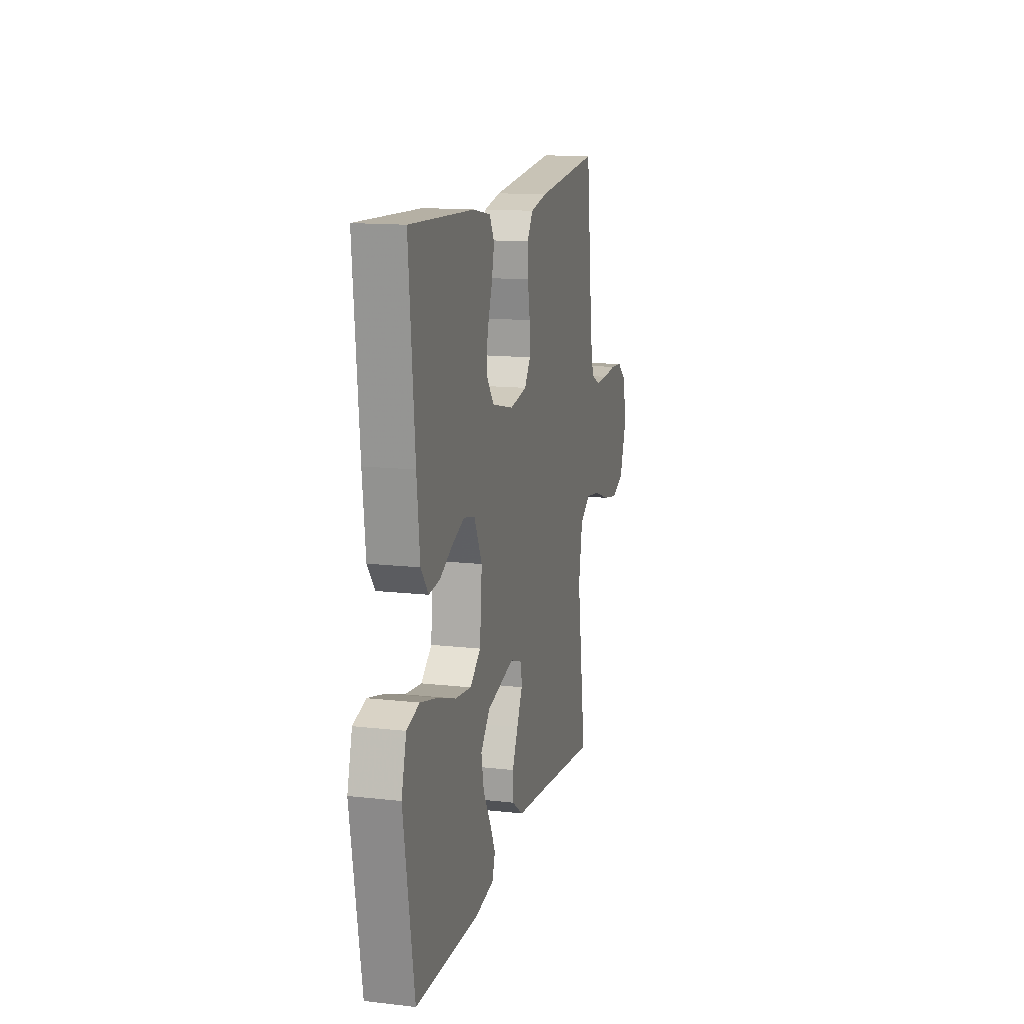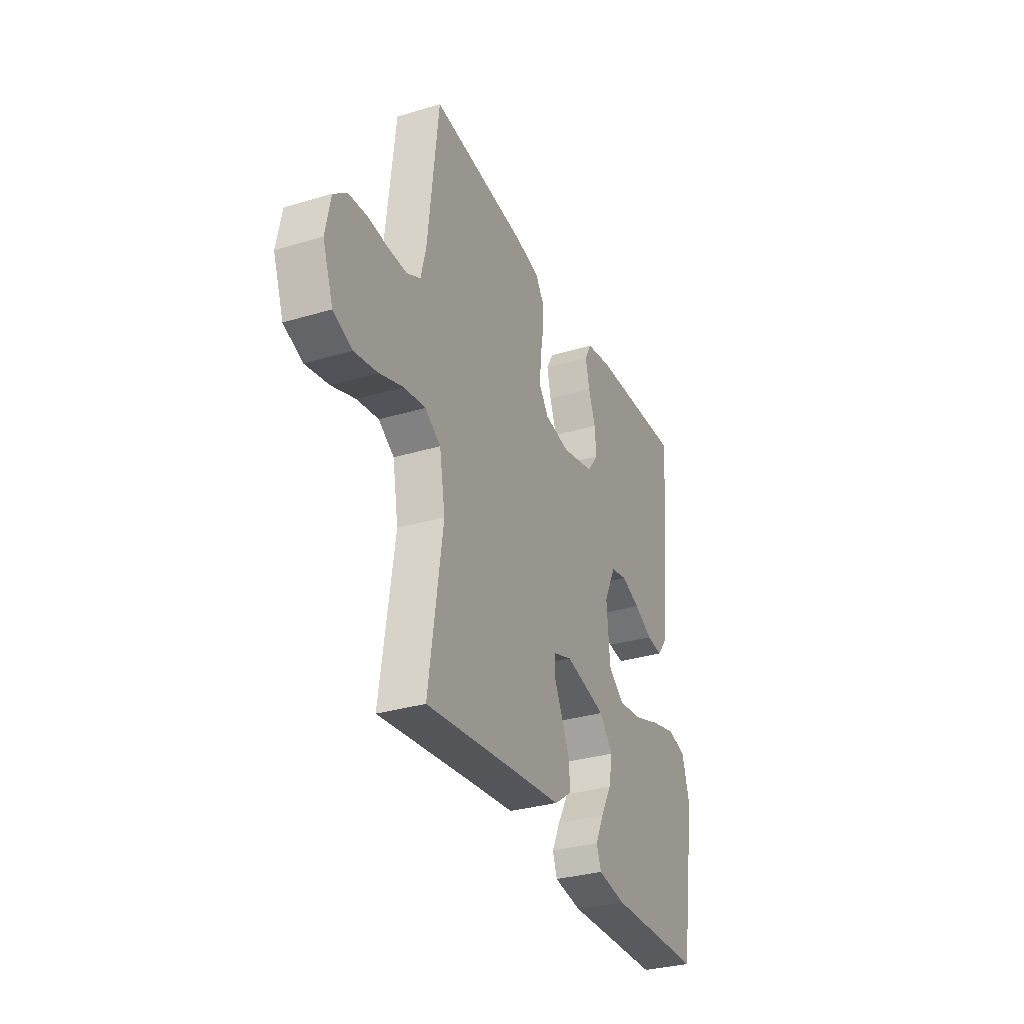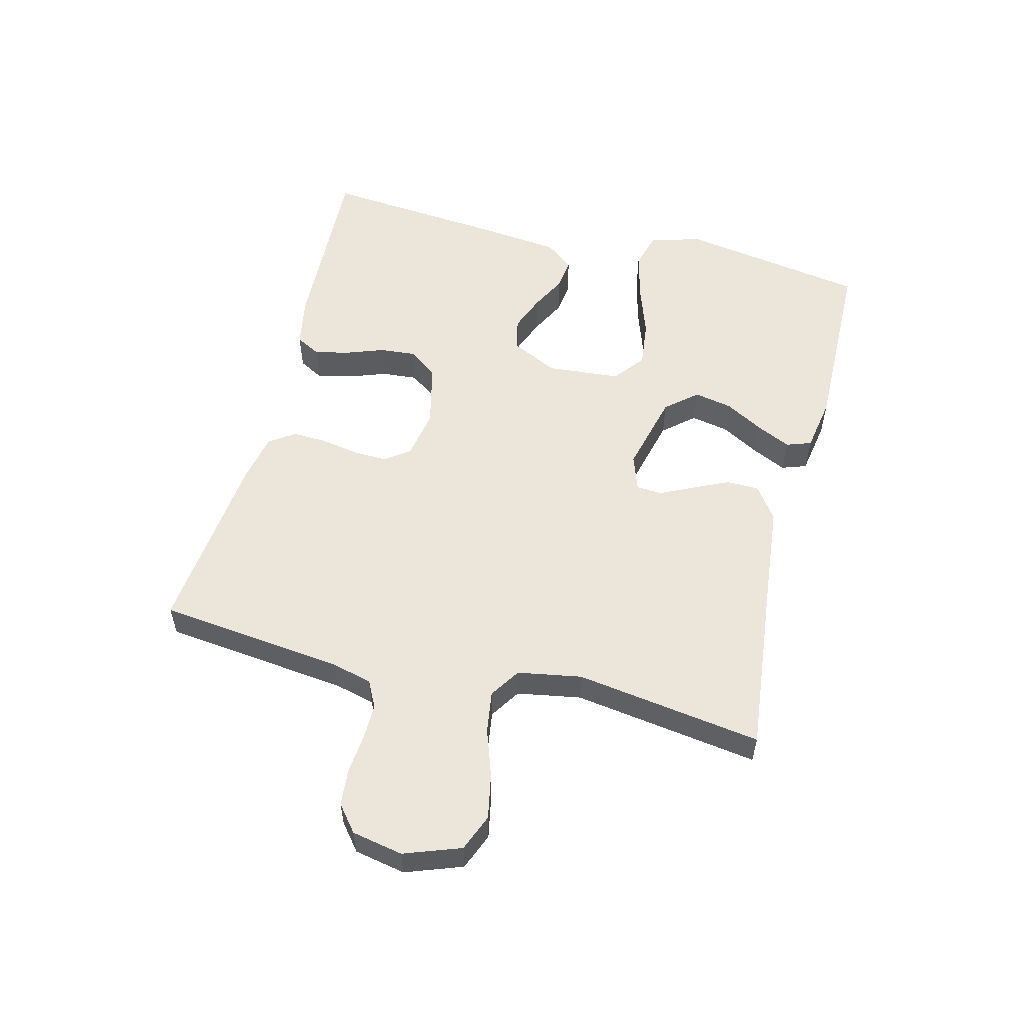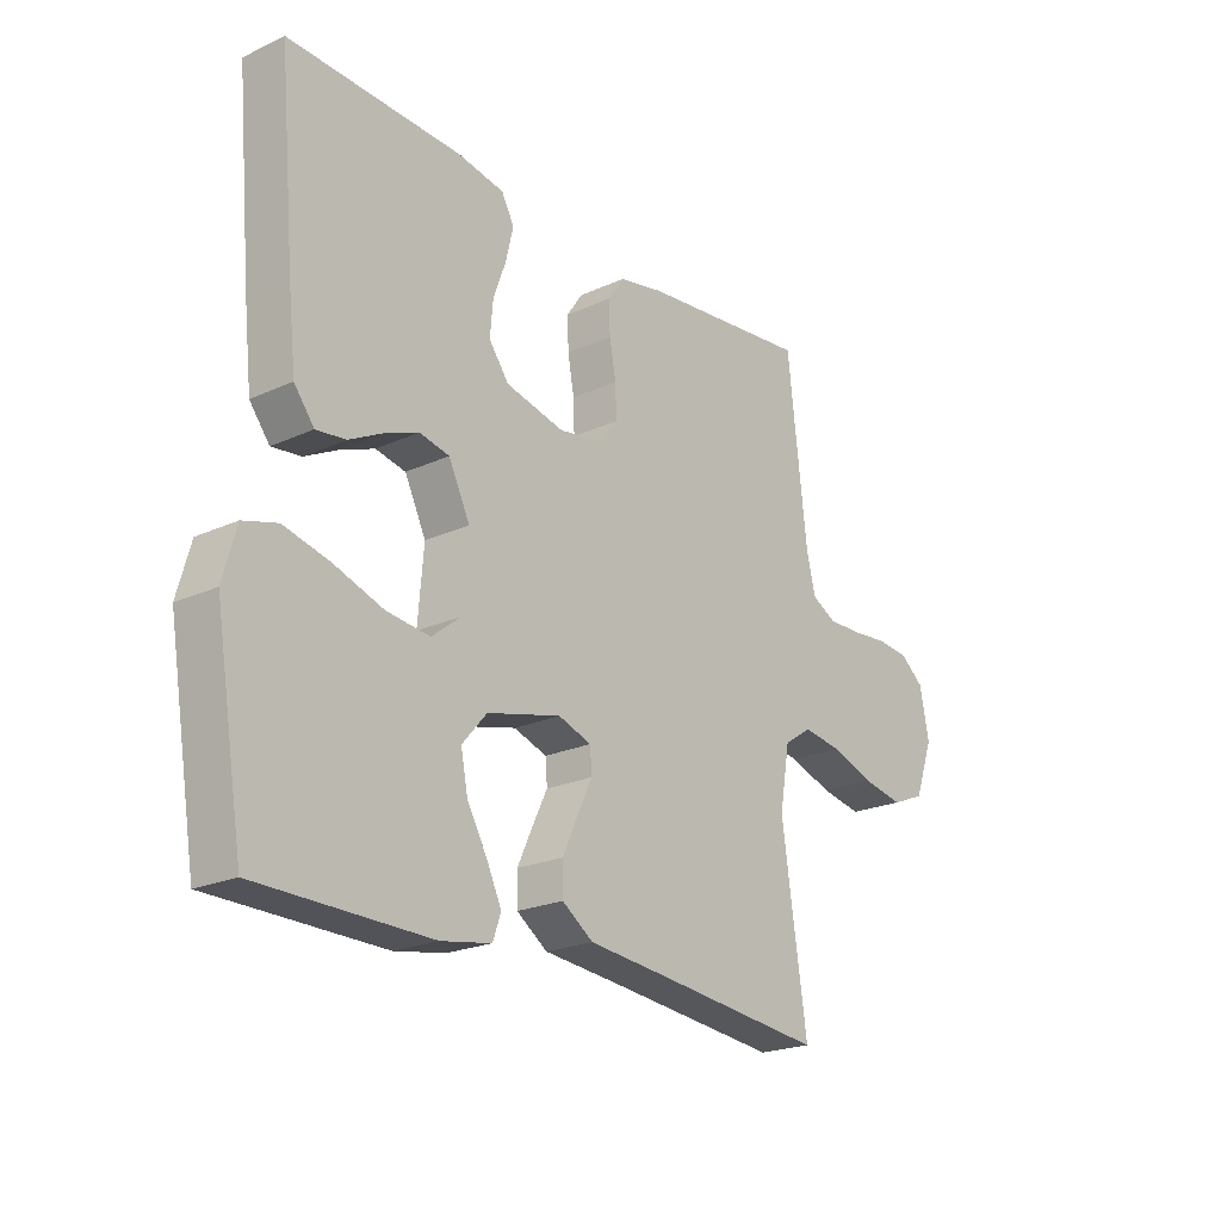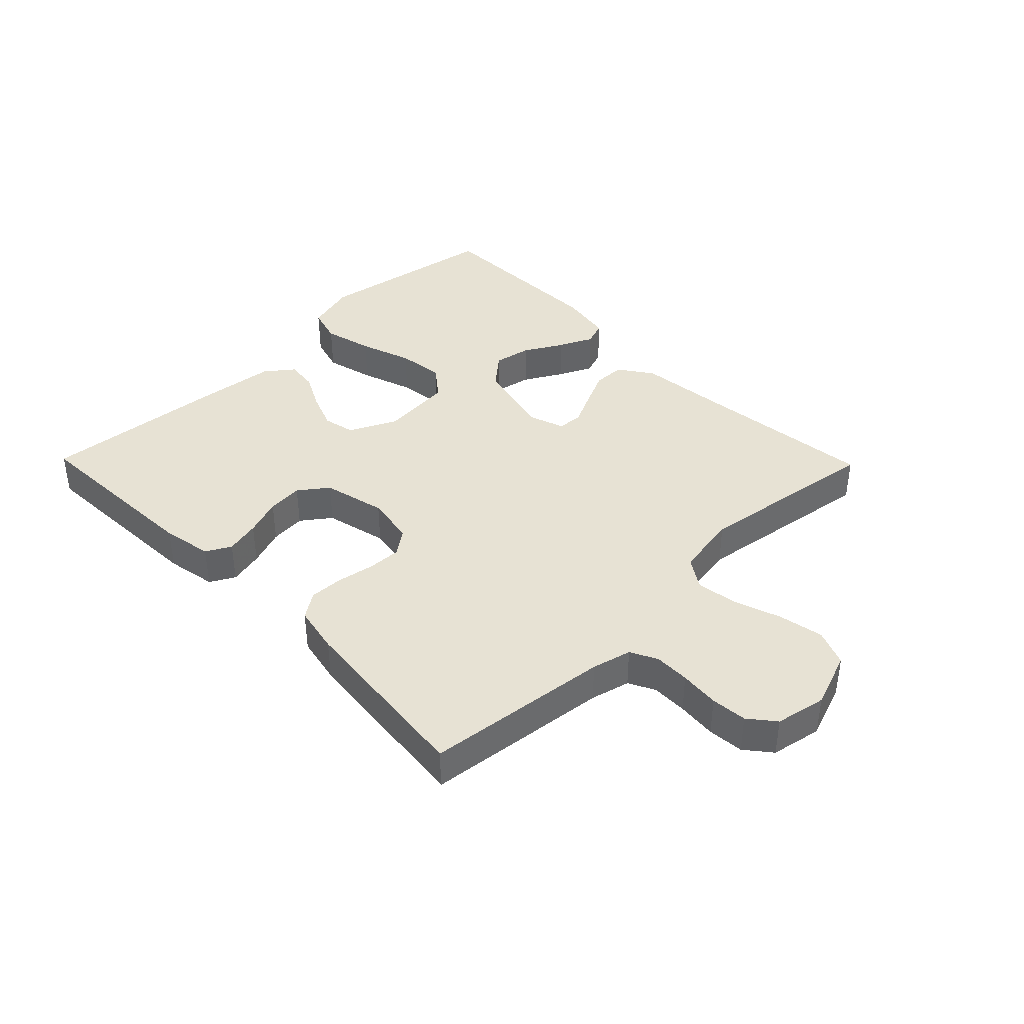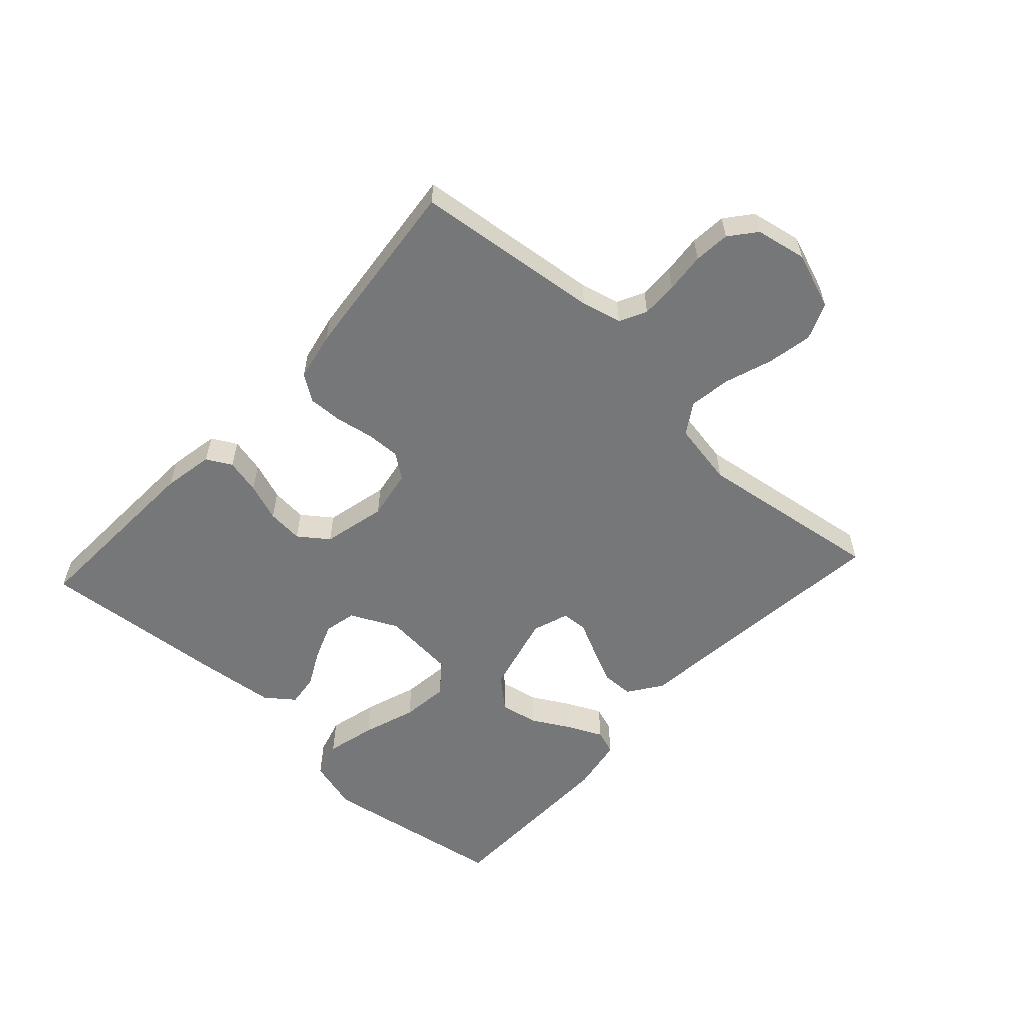
<metadata>
{"format":"obj","ext":"obj","renderer":"f3d","projection":"perspective","resolution":1024,"background":"white","views":[{"elev":13.9,"azim":-75.8,"up":"+Z"},{"elev":-31.9,"azim":112.9,"up":"+Z"},{"elev":55.2,"azim":104.2,"up":"+Y"},{"elev":-21.8,"azim":-51.2,"up":"+Z"},{"elev":40.0,"azim":45.7,"up":"+Y"},{"elev":-57.1,"azim":47.4,"up":"+Y"}]}
</metadata>
<code>
v -0.5 0.07 -0.5
v -0.55 0.07 -0.2
v -0.527 0.07 -0.117
v -0.468 0.07 -0.1
v -0.388 0.07 -0.12
v -0.303 0.07 -0.149
v -0.227 0.07 -0.158
v -0.177 0.07 -0.118
v -0.167 0.07 0
v -0.204 0.07 0.076
v -0.256 0.07 0.087
v -0.315 0.07 0.064
v -0.373 0.07 0.034
v -0.424 0.07 0.028
v -0.459 0.07 0.073
v -0.473 0.07 0.2
v -0.5 0.07 0.5
v -0.2 0.07 0.487
v -0.119 0.07 0.472
v -0.097 0.07 0.432
v -0.11 0.07 0.376
v -0.132 0.07 0.315
v -0.137 0.07 0.257
v -0.102 0.07 0.21
v 0 0.07 0.186
v 0.08 0.07 0.2
v 0.109 0.07 0.24
v 0.107 0.07 0.295
v 0.096 0.07 0.356
v 0.094 0.07 0.411
v 0.122 0.07 0.452
v 0.2 0.07 0.468
v 0.5 0.07 0.5
v 0.534 0.07 0.2
v 0.55 0.07 0.136
v 0.593 0.07 0.114
v 0.651 0.07 0.115
v 0.715 0.07 0.121
v 0.773 0.07 0.116
v 0.815 0.07 0.082
v 0.831 0.07 0
v 0.798 0.07 -0.091
v 0.739 0.07 -0.115
v 0.666 0.07 -0.101
v 0.591 0.07 -0.075
v 0.523 0.07 -0.065
v 0.474 0.07 -0.097
v 0.456 0.07 -0.2
v 0.5 0.07 -0.5
v 0.2 0.07 -0.467
v 0.063 0.07 -0.453
v 0.009 0.07 -0.415
v 0.008 0.07 -0.363
v 0.035 0.07 -0.305
v 0.061 0.07 -0.251
v 0.058 0.07 -0.21
v 0 0.07 -0.19
v -0.129 0.07 -0.222
v -0.172 0.07 -0.272
v -0.16 0.07 -0.333
v -0.125 0.07 -0.395
v -0.099 0.07 -0.45
v -0.113 0.07 -0.49
v -0.2 0.07 -0.505
v -0.5 0 -0.5
v -0.55 0 -0.2
v -0.527 0 -0.117
v -0.468 0 -0.1
v -0.388 0 -0.12
v -0.303 0 -0.149
v -0.227 0 -0.158
v -0.177 0 -0.118
v -0.167 0 0
v -0.204 0 0.076
v -0.256 0 0.087
v -0.315 0 0.064
v -0.373 0 0.034
v -0.424 0 0.028
v -0.459 0 0.073
v -0.473 0 0.2
v -0.5 0 0.5
v -0.2 0 0.487
v -0.119 0 0.472
v -0.097 0 0.432
v -0.11 0 0.376
v -0.132 0 0.315
v -0.137 0 0.257
v -0.102 0 0.21
v 0 0 0.186
v 0.08 0 0.2
v 0.109 0 0.24
v 0.107 0 0.295
v 0.096 0 0.356
v 0.094 0 0.411
v 0.122 0 0.452
v 0.2 0 0.468
v 0.5 0 0.5
v 0.534 0 0.2
v 0.55 0 0.136
v 0.593 0 0.114
v 0.651 0 0.115
v 0.715 0 0.121
v 0.773 0 0.116
v 0.815 0 0.082
v 0.831 0 0
v 0.798 0 -0.091
v 0.739 0 -0.115
v 0.666 0 -0.101
v 0.591 0 -0.075
v 0.523 0 -0.065
v 0.474 0 -0.097
v 0.456 0 -0.2
v 0.5 0 -0.5
v 0.2 0 -0.467
v 0.063 0 -0.453
v 0.009 0 -0.415
v 0.008 0 -0.363
v 0.035 0 -0.305
v 0.061 0 -0.251
v 0.058 0 -0.21
v 0 0 -0.19
v -0.129 0 -0.222
v -0.172 0 -0.272
v -0.16 0 -0.333
v -0.125 0 -0.395
v -0.099 0 -0.45
v -0.113 0 -0.49
v -0.2 0 -0.505
f 60 61 62 63
f 60 63 64 1
f 52 53 54 55
f 50 51 52 55
f 48 49 50 55
f 47 48 55 56
f 46 47 56 57
f 42 43 44 45
f 42 45 46
f 41 42 46
f 40 41 46
f 37 38 39 40
f 36 37 40 46
f 35 36 46 57
f 31 32 33 34
f 28 29 30 31
f 27 28 31 34
f 26 27 34 35
f 19 20 21 22
f 19 22 23
f 18 19 23
f 17 18 23
f 16 17 23 24
f 12 13 14 15
f 11 12 15 16
f 10 11 16 24
f 3 4 5 6
f 1 2 3 6
f 59 60 1 6
f 58 59 6 7
f 57 58 7 8
f 25 26 35 57
f 25 57 8 9
f 9 10 24 25
f 127 126 125 124
f 65 128 127 124
f 119 118 117 116
f 119 116 115 114
f 119 114 113 112
f 120 119 112 111
f 121 120 111 110
f 109 108 107 106
f 110 109 106
f 110 106 105
f 110 105 104
f 104 103 102 101
f 110 104 101 100
f 121 110 100 99
f 98 97 96 95
f 95 94 93 92
f 98 95 92 91
f 99 98 91 90
f 86 85 84 83
f 87 86 83
f 87 83 82
f 87 82 81
f 88 87 81 80
f 79 78 77 76
f 80 79 76 75
f 88 80 75 74
f 70 69 68 67
f 70 67 66 65
f 70 65 124 123
f 71 70 123 122
f 72 71 122 121
f 121 99 90 89
f 73 72 121 89
f 89 88 74 73
f 1 65 66 2
f 2 66 67 3
f 3 67 68 4
f 4 68 69 5
f 5 69 70 6
f 6 70 71 7
f 7 71 72 8
f 8 72 73 9
f 9 73 74 10
f 10 74 75 11
f 11 75 76 12
f 12 76 77 13
f 13 77 78 14
f 14 78 79 15
f 15 79 80 16
f 16 80 81 17
f 17 81 82 18
f 18 82 83 19
f 19 83 84 20
f 20 84 85 21
f 21 85 86 22
f 22 86 87 23
f 23 87 88 24
f 24 88 89 25
f 25 89 90 26
f 26 90 91 27
f 27 91 92 28
f 28 92 93 29
f 29 93 94 30
f 30 94 95 31
f 31 95 96 32
f 32 96 97 33
f 33 97 98 34
f 34 98 99 35
f 35 99 100 36
f 36 100 101 37
f 37 101 102 38
f 38 102 103 39
f 39 103 104 40
f 40 104 105 41
f 41 105 106 42
f 42 106 107 43
f 43 107 108 44
f 44 108 109 45
f 45 109 110 46
f 46 110 111 47
f 47 111 112 48
f 48 112 113 49
f 49 113 114 50
f 50 114 115 51
f 51 115 116 52
f 52 116 117 53
f 53 117 118 54
f 54 118 119 55
f 55 119 120 56
f 56 120 121 57
f 57 121 122 58
f 58 122 123 59
f 59 123 124 60
f 60 124 125 61
f 61 125 126 62
f 62 126 127 63
f 63 127 128 64
f 64 128 65 1

</code>
